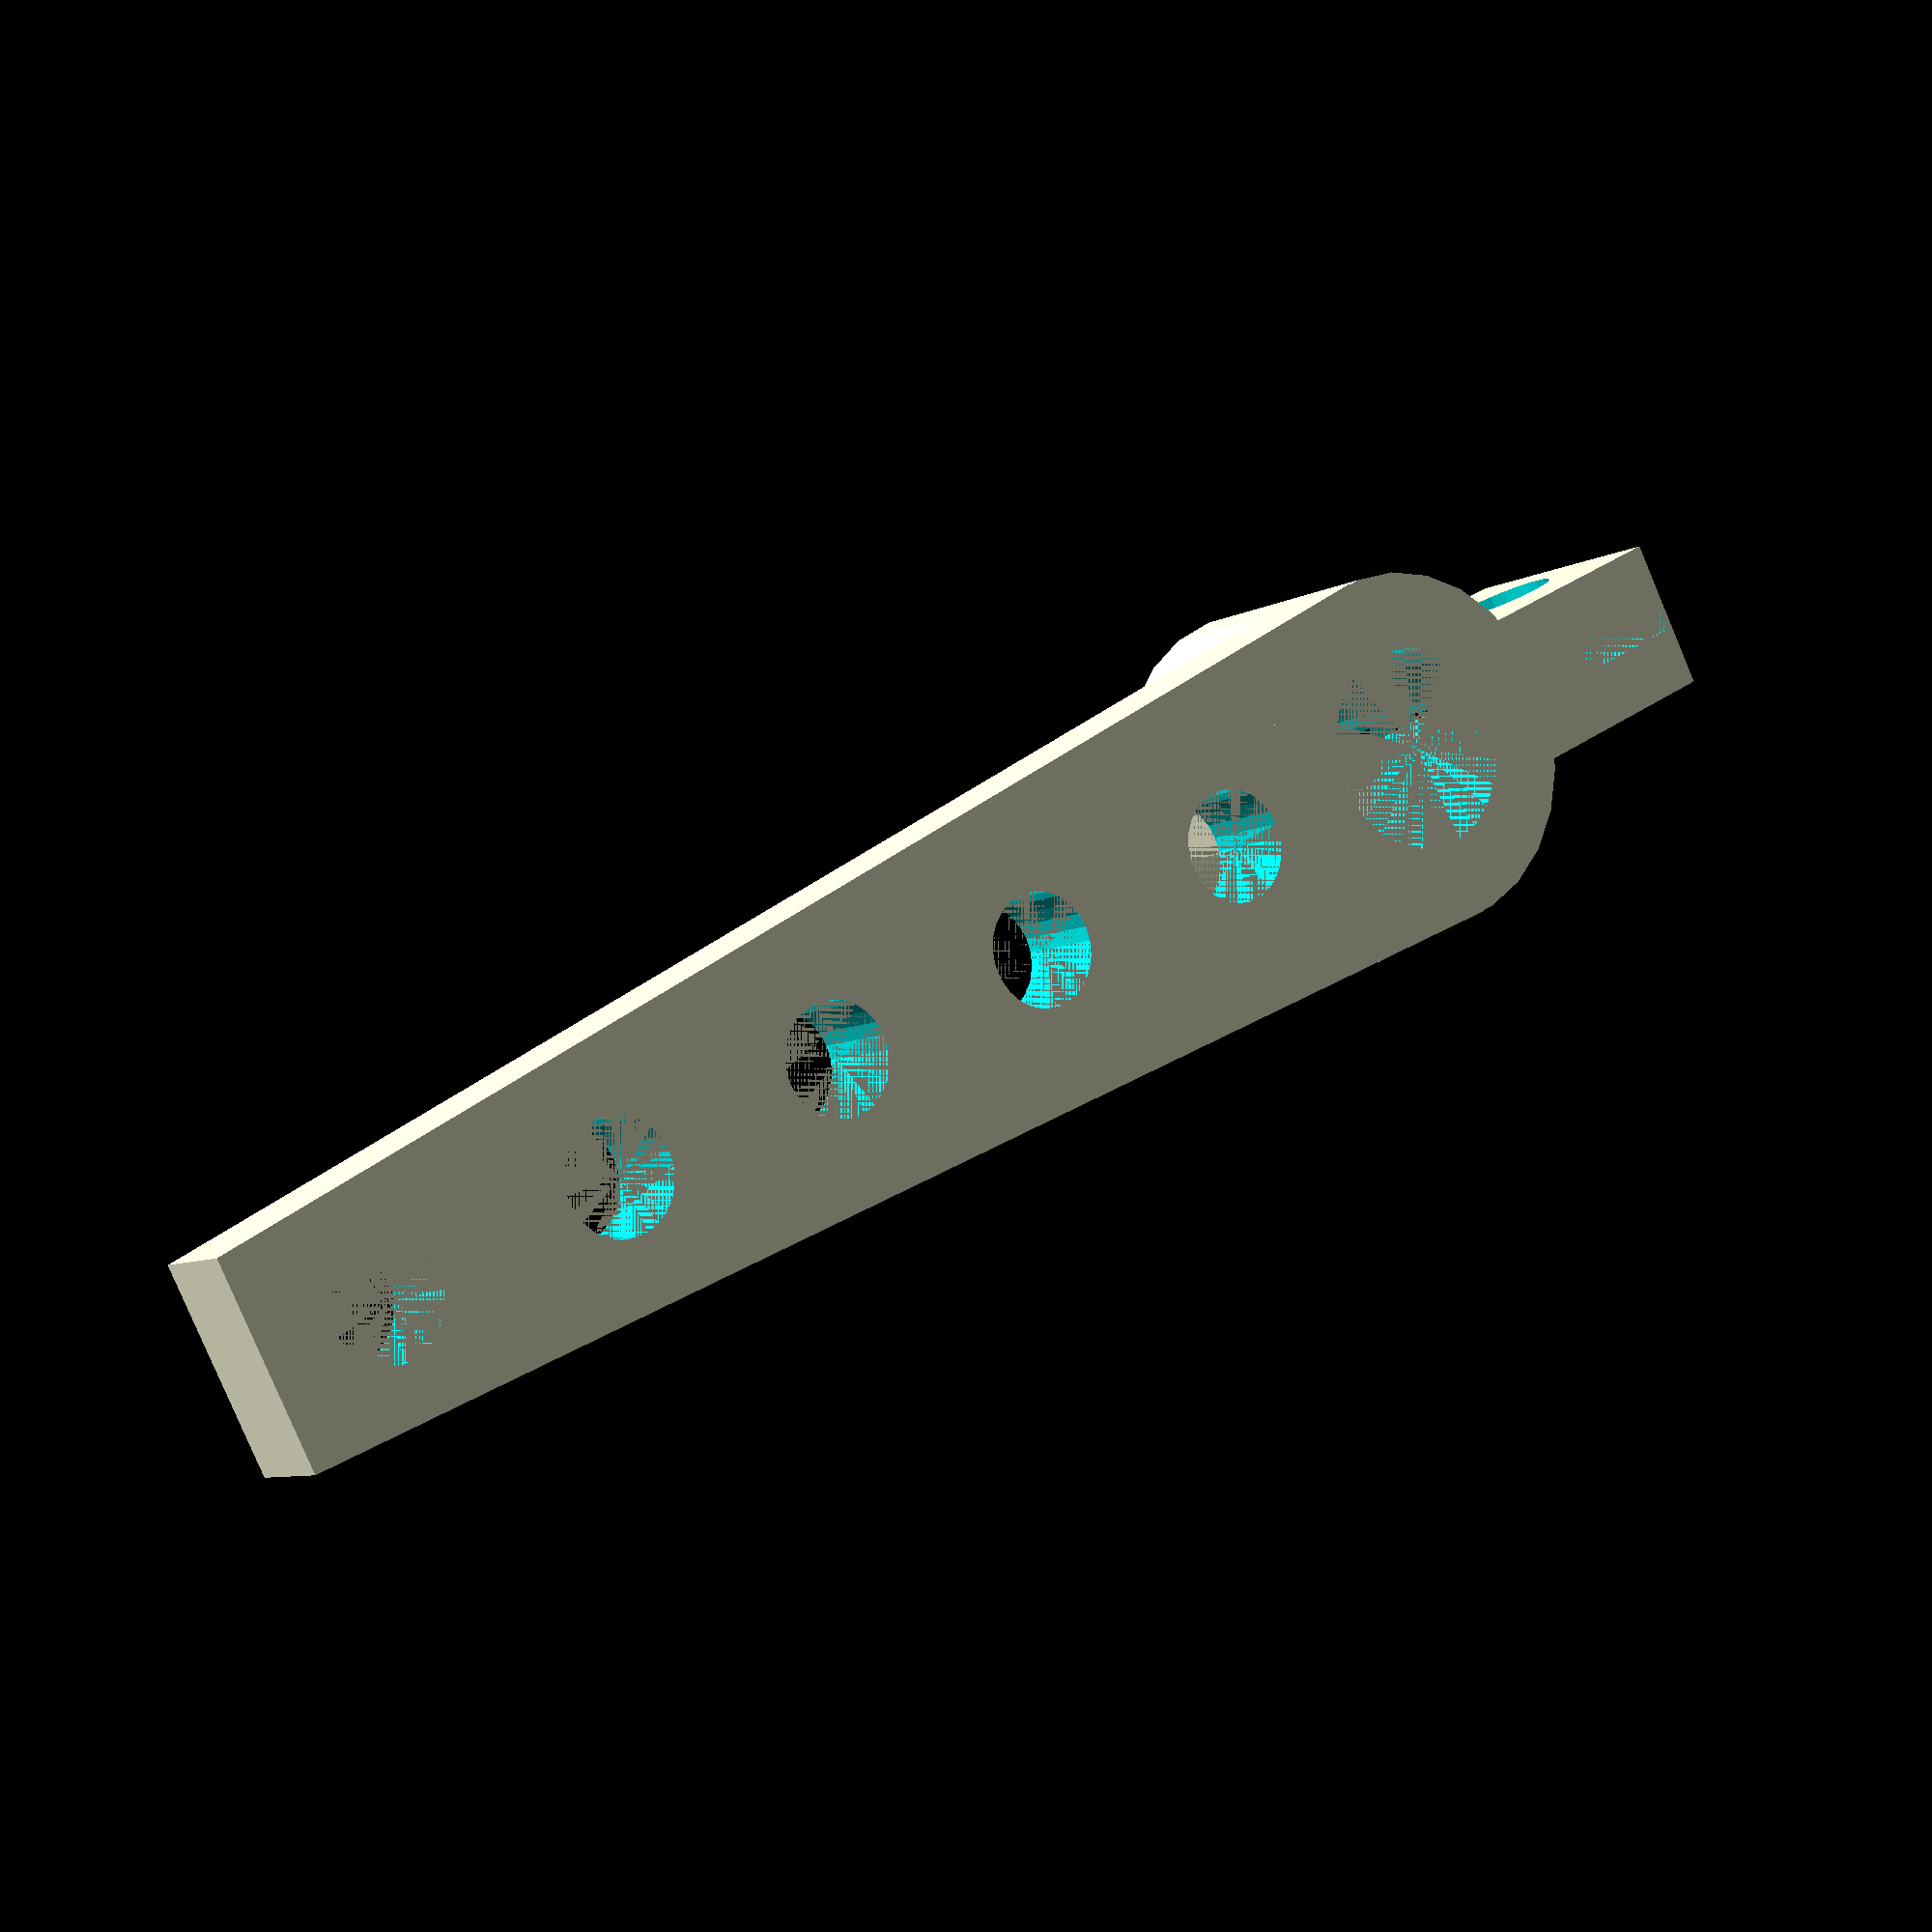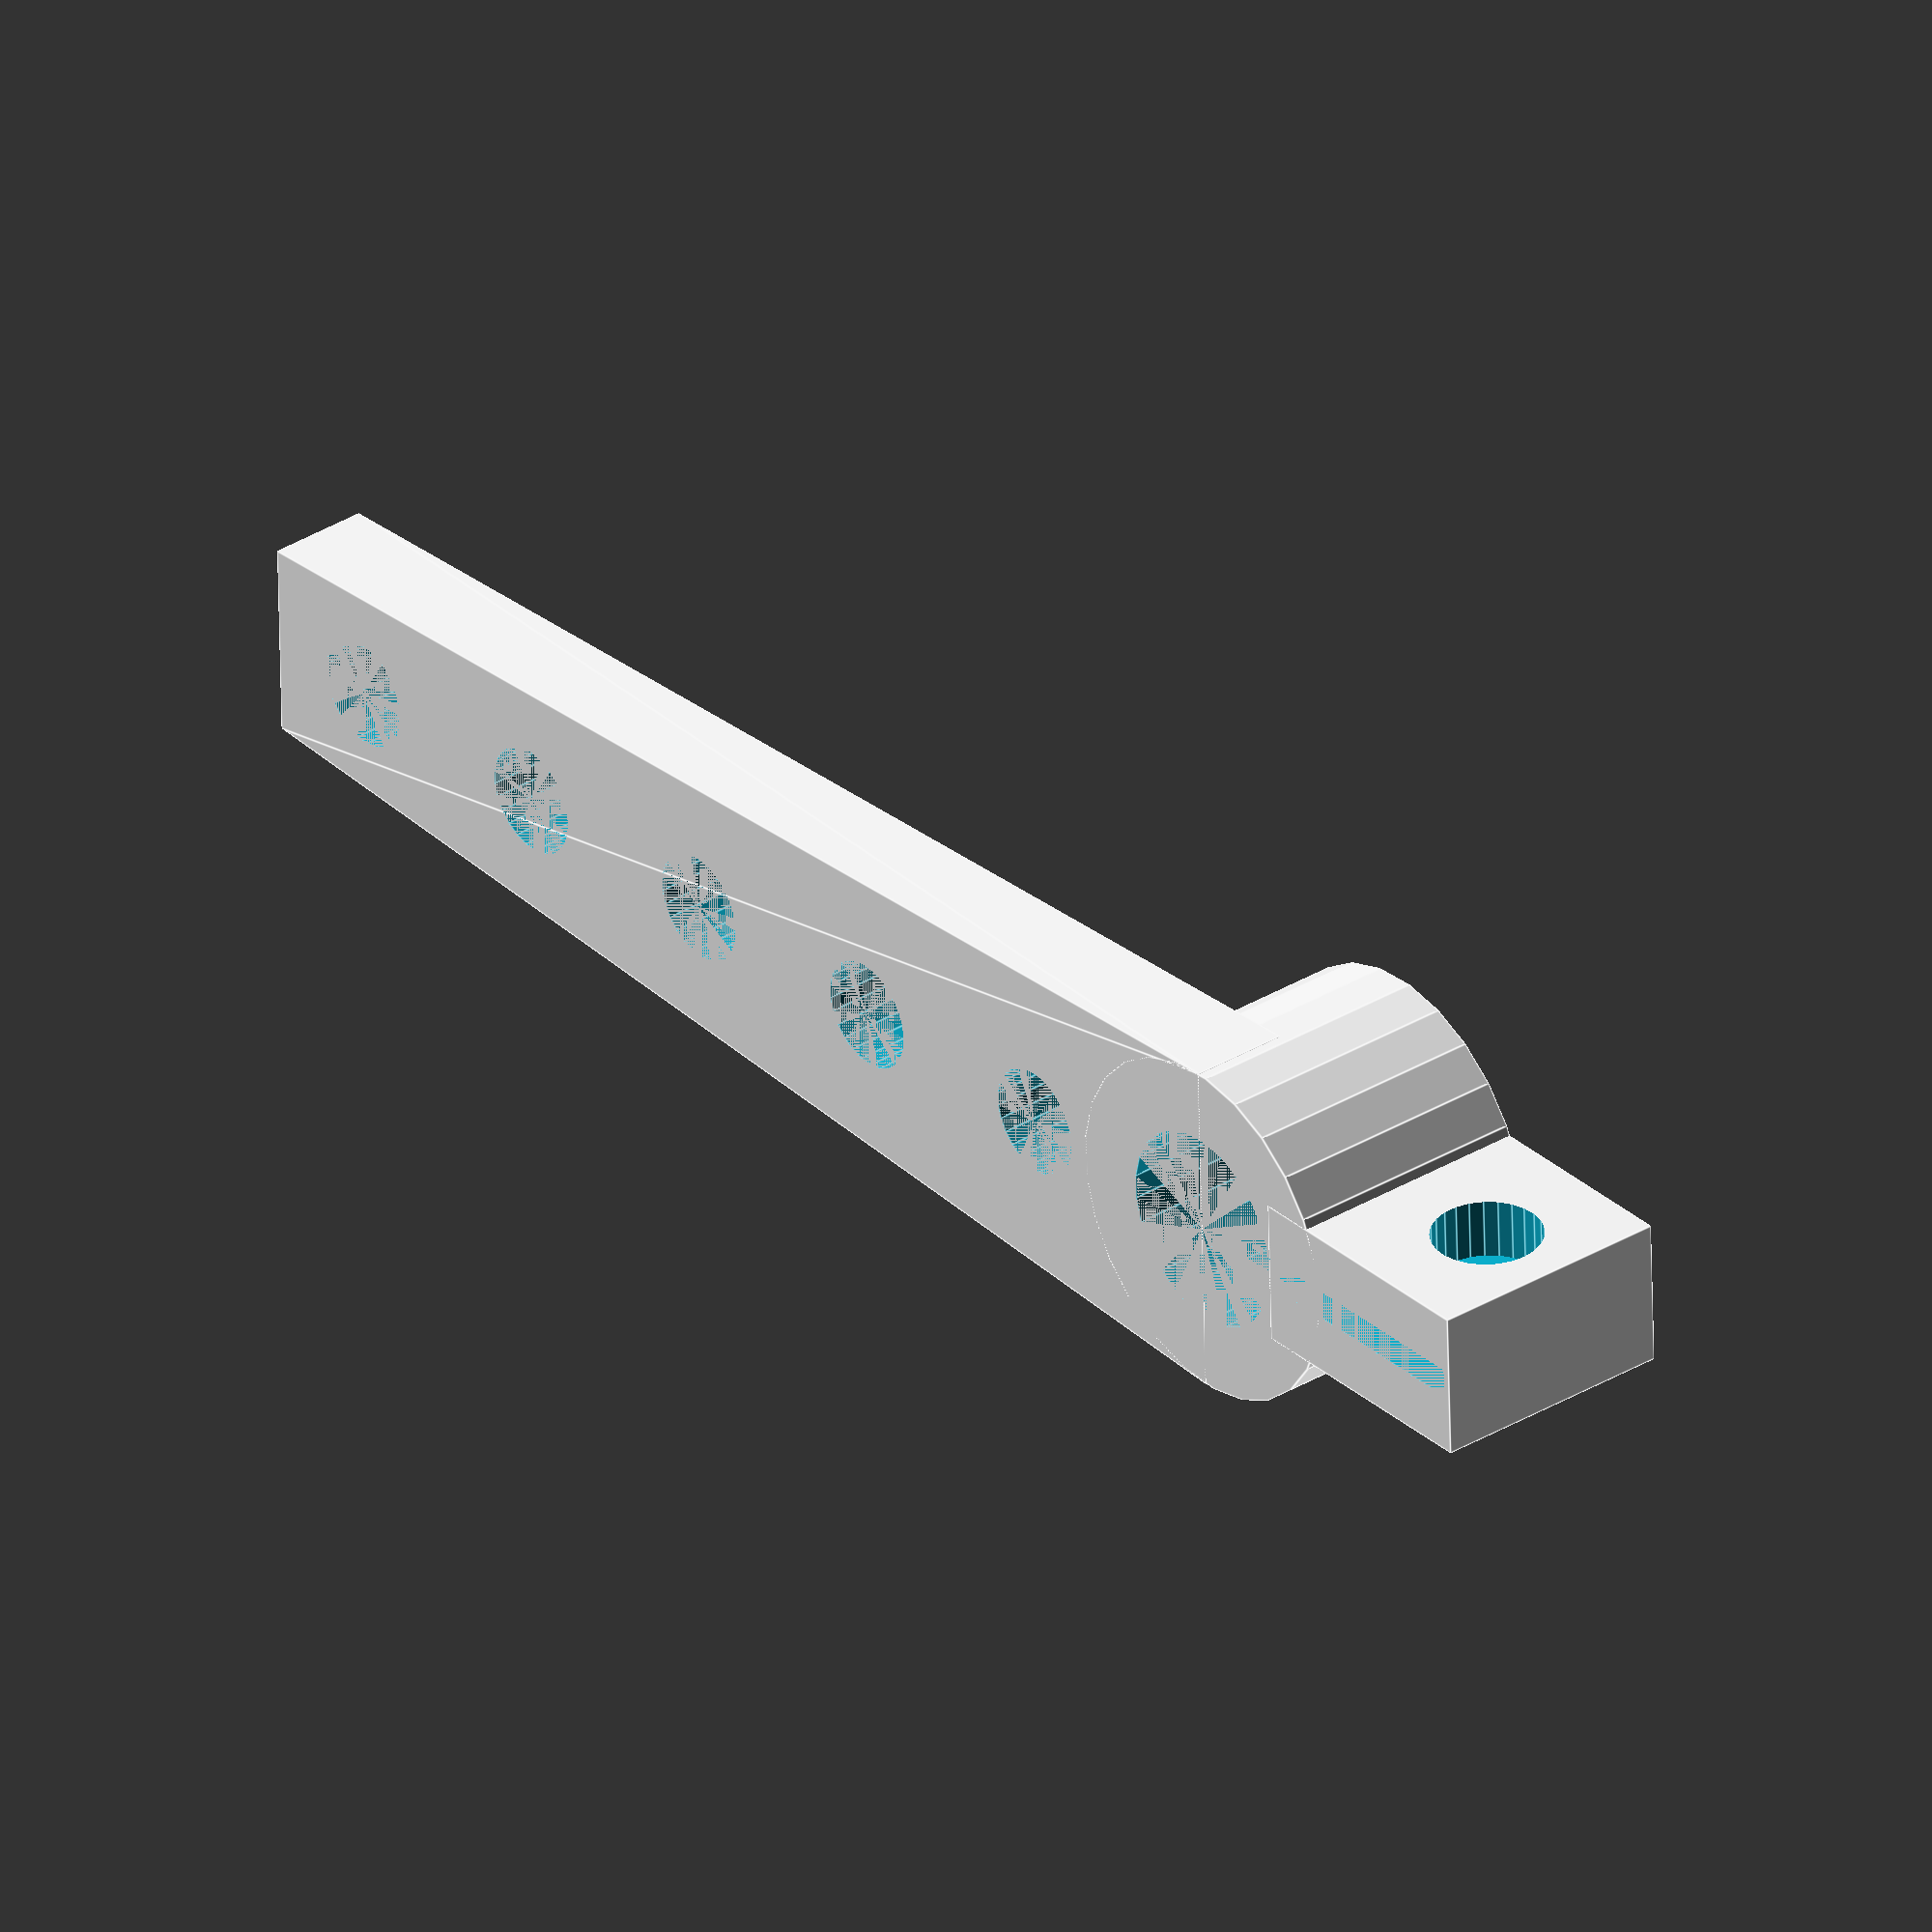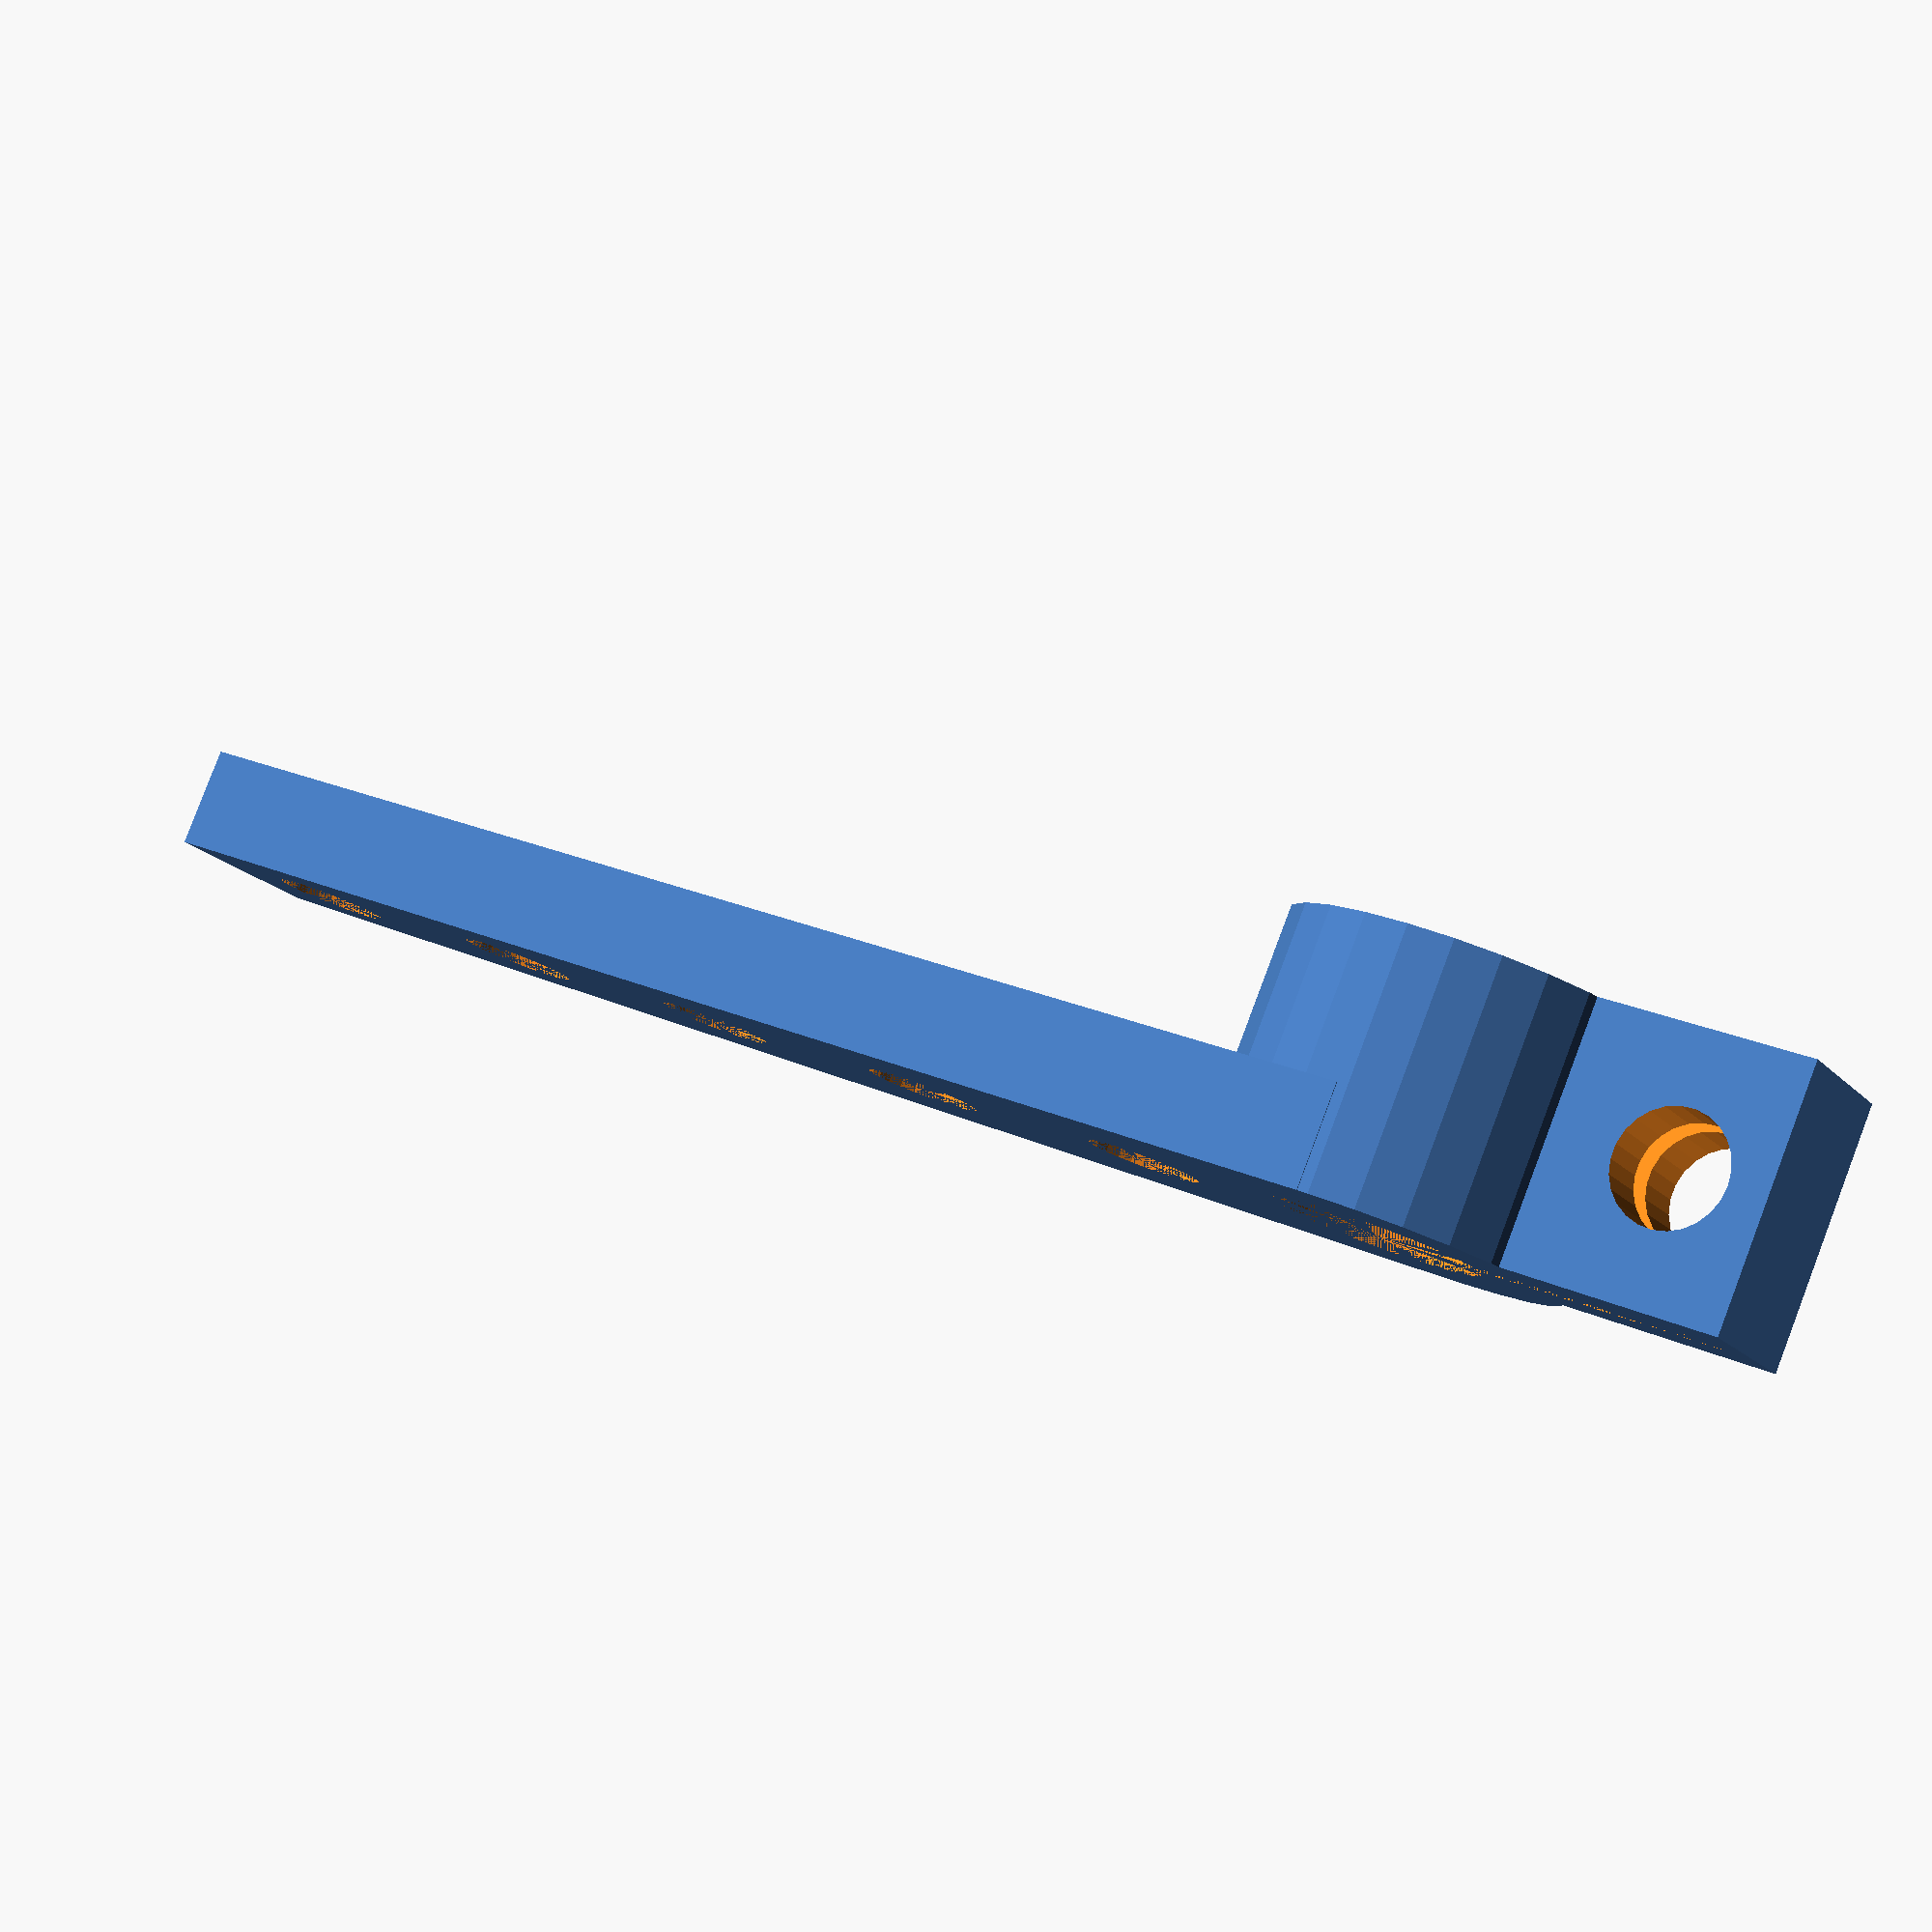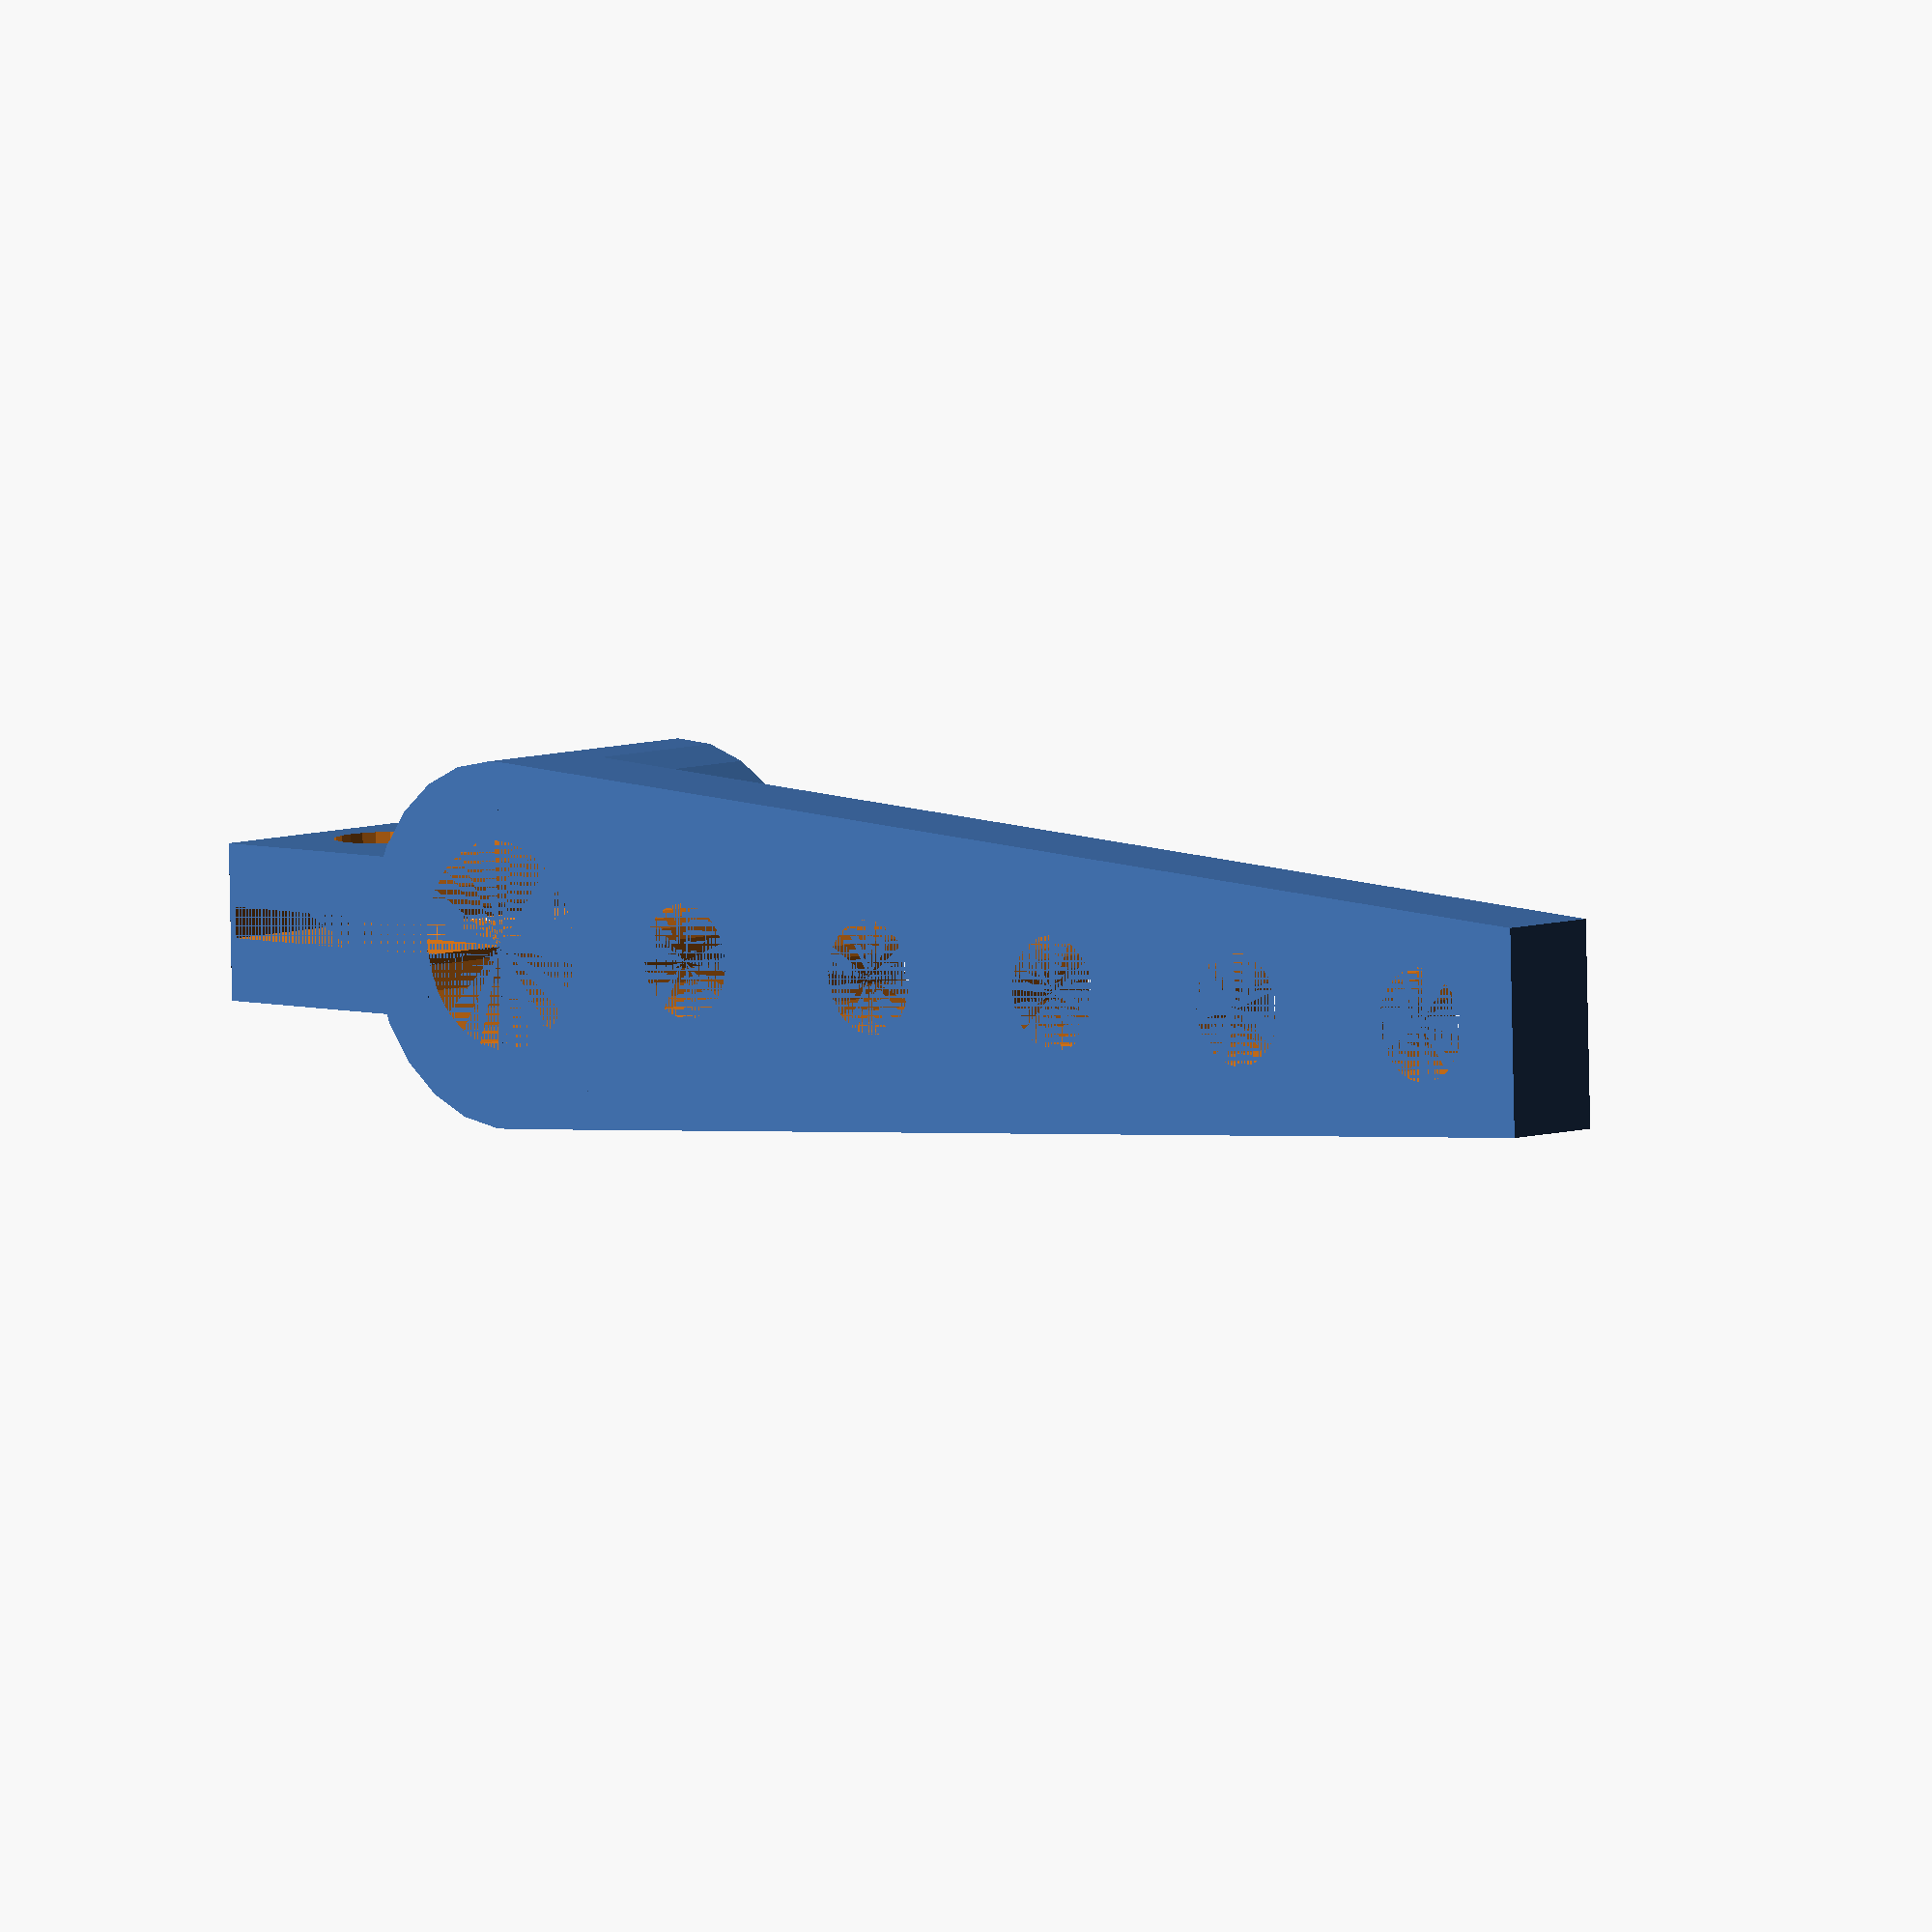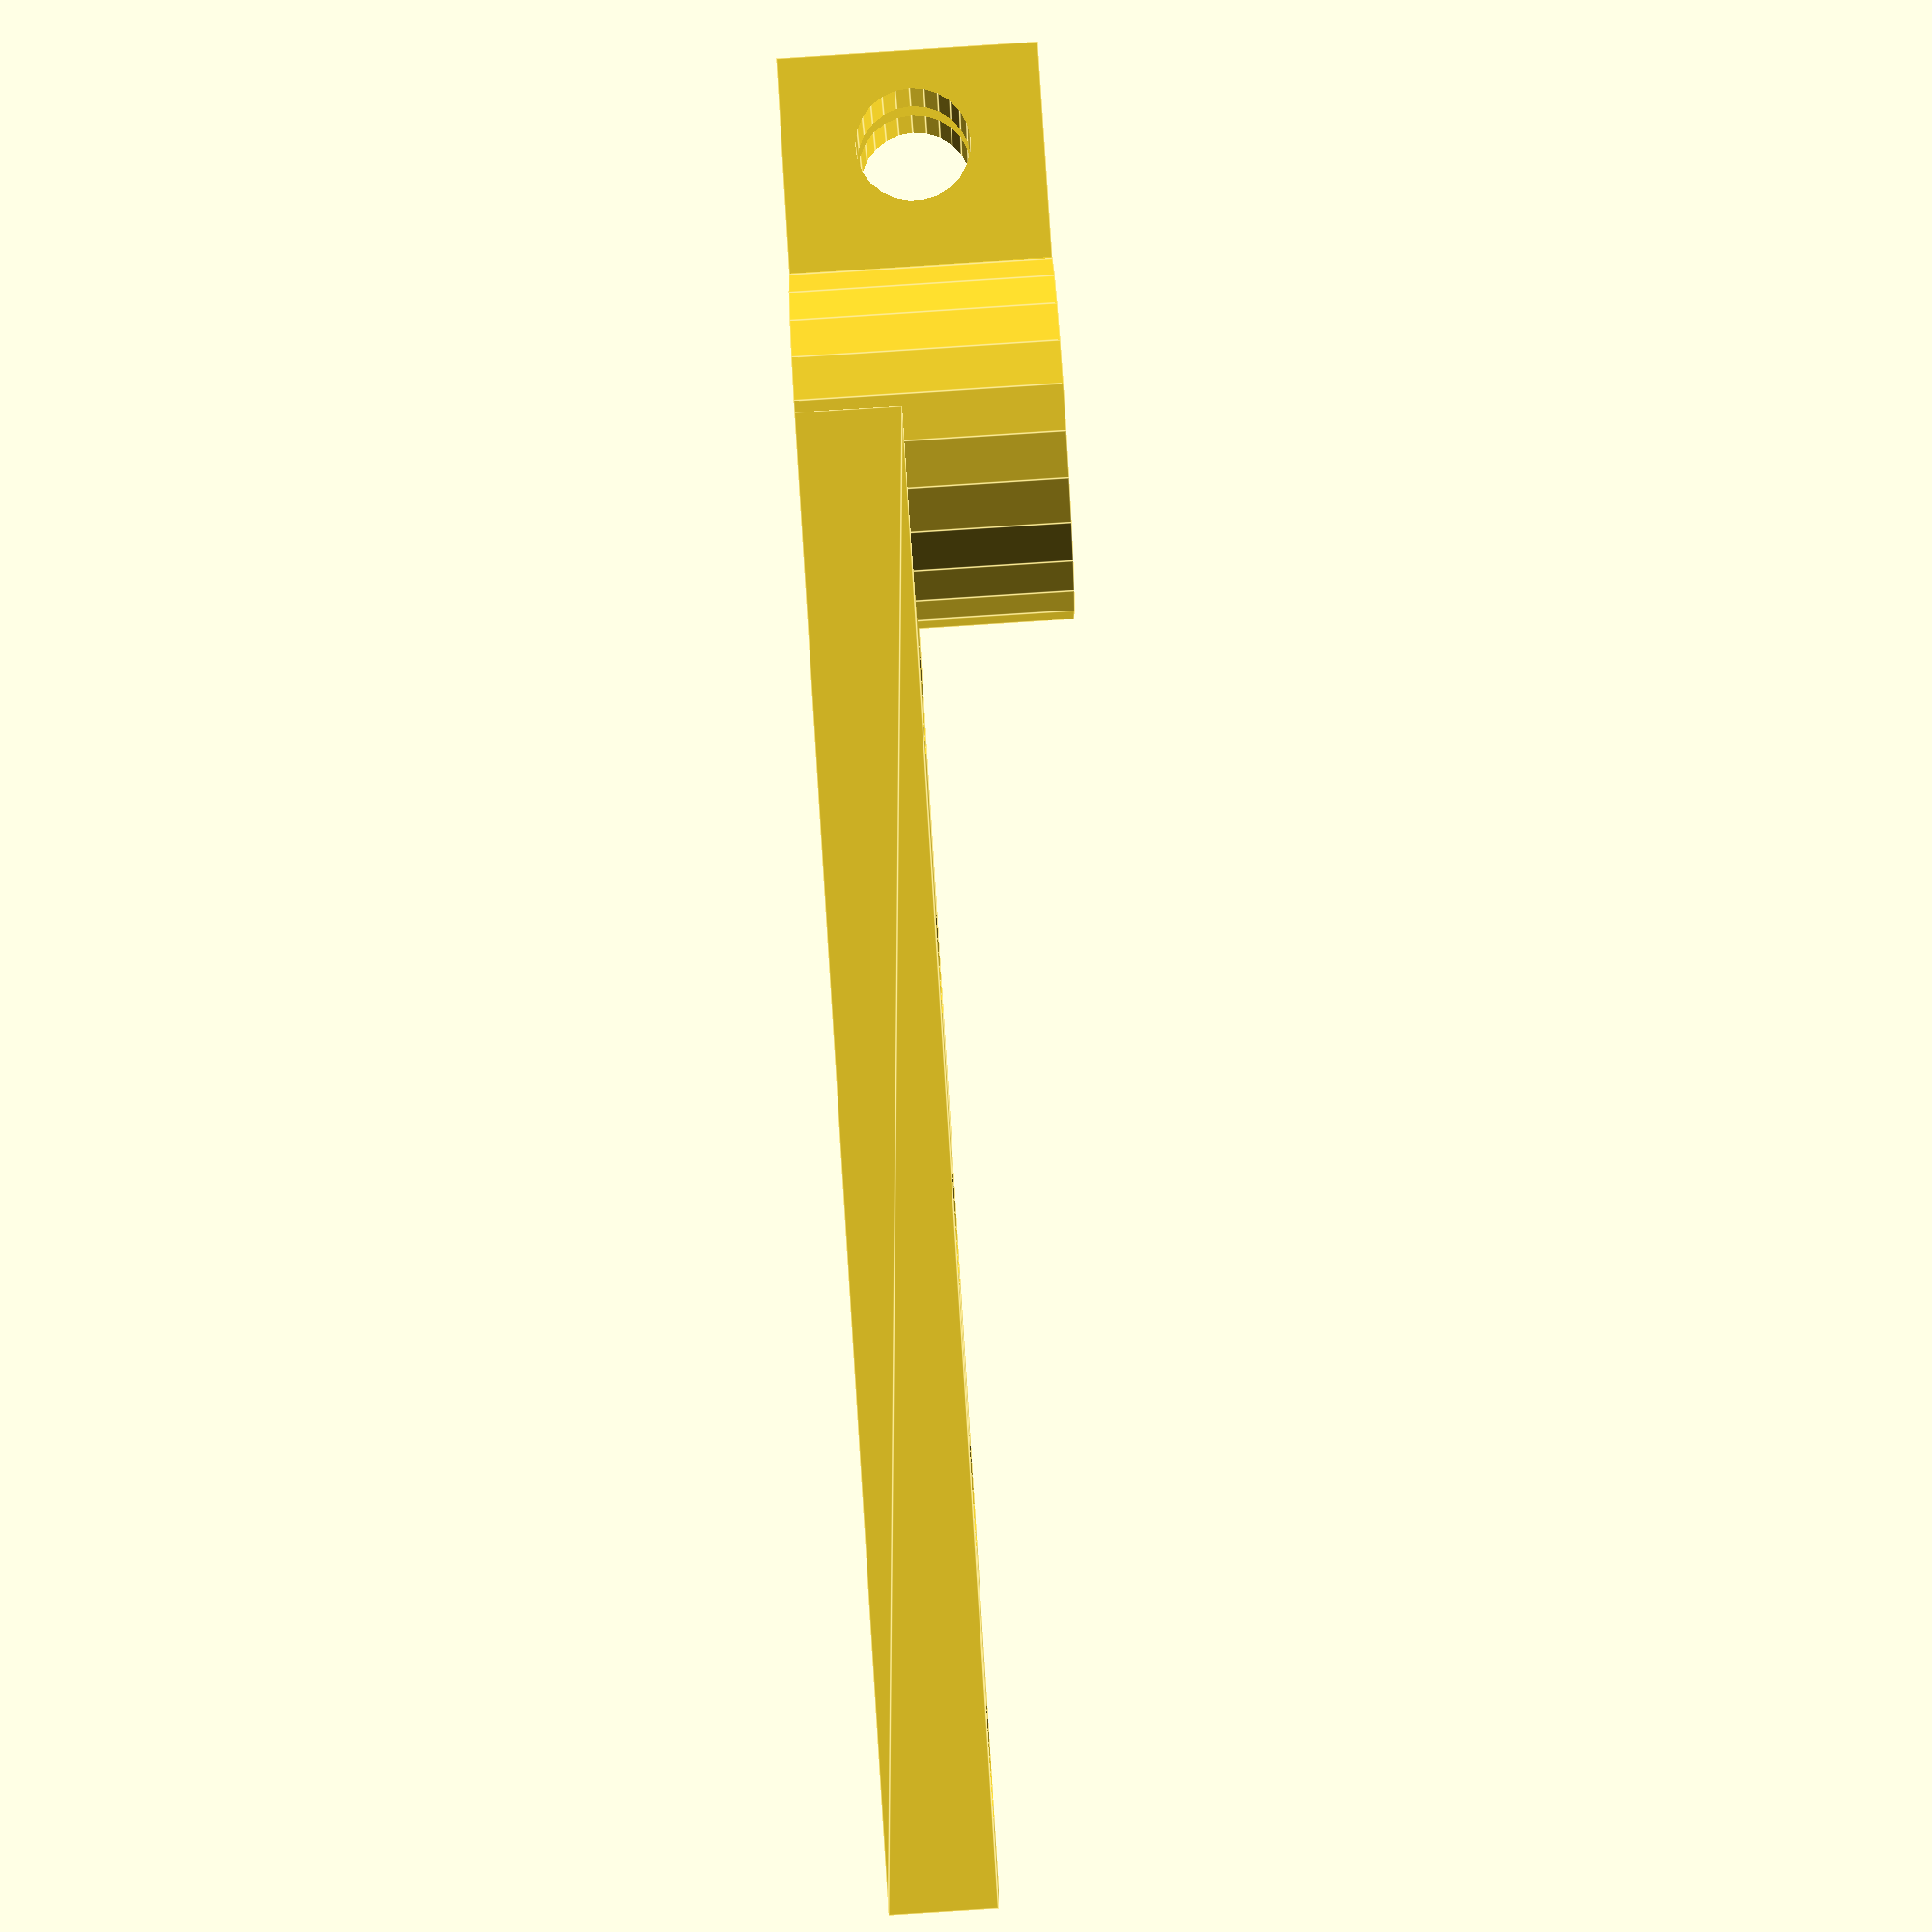
<openscad>
$fn = 25;
d_1 = 8.0; // axis diameter

r_1 = d_1 / 2 ; // - 0.2; // minus, as
r_2 = r_1 + 3.0;      // external
r_h = 4.0 / 2 + 0.2;

h_1 = 10.0;
h_f = 4.0;
hand_w = 8.0;
hand_l = 55.0;

difference() {
  union() {
    cylinder( r=r_2, h=h_1 );
    translate( [r_1,-3.0,0.0] ) cube( [10.7,6.0,h_1] );
    //translate( [-(r_1+hand_l),-hand_w/2,0.0] ) cube( [hand_l,hand_w,h_f] );  
    linear_extrude(h_f)
      polygon(points=[[0,r_2],[-hand_l,hand_w/2],[-hand_l,-hand_w/2],[0,-r_2]]);
  }
  cylinder( r=r_1, h=h_1 );
  translate( [r_1-1,-0.6,0.0] ) cube( [11.4,1.2,h_1] );
  translate([r_2+4.0,5.0,5.0]) rotate([90,0,0]) cylinder( r=r_h, h=10 );
  for(i=[10:10:50]) {
    translate([-i,0.0,0.0]) cylinder( r=r_h, h=5.0 );
  }
}

</openscad>
<views>
elev=7.4 azim=207.6 roll=147.1 proj=p view=solid
elev=325.8 azim=181.9 roll=230.5 proj=o view=edges
elev=276.7 azim=209.7 roll=200.7 proj=p view=solid
elev=352.8 azim=1.7 roll=225.8 proj=o view=solid
elev=87.0 azim=189.5 roll=273.7 proj=p view=edges
</views>
